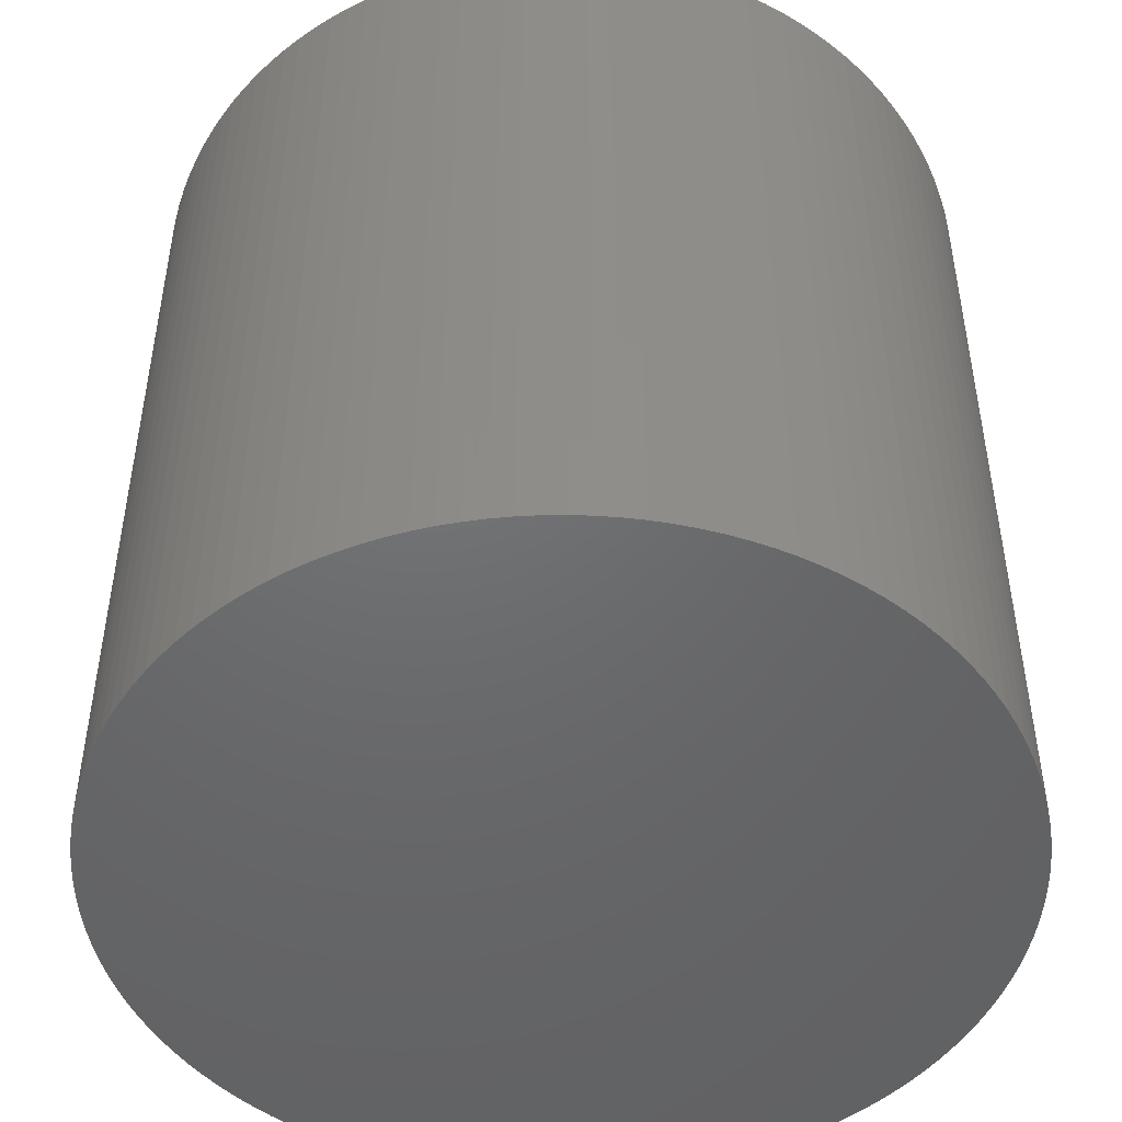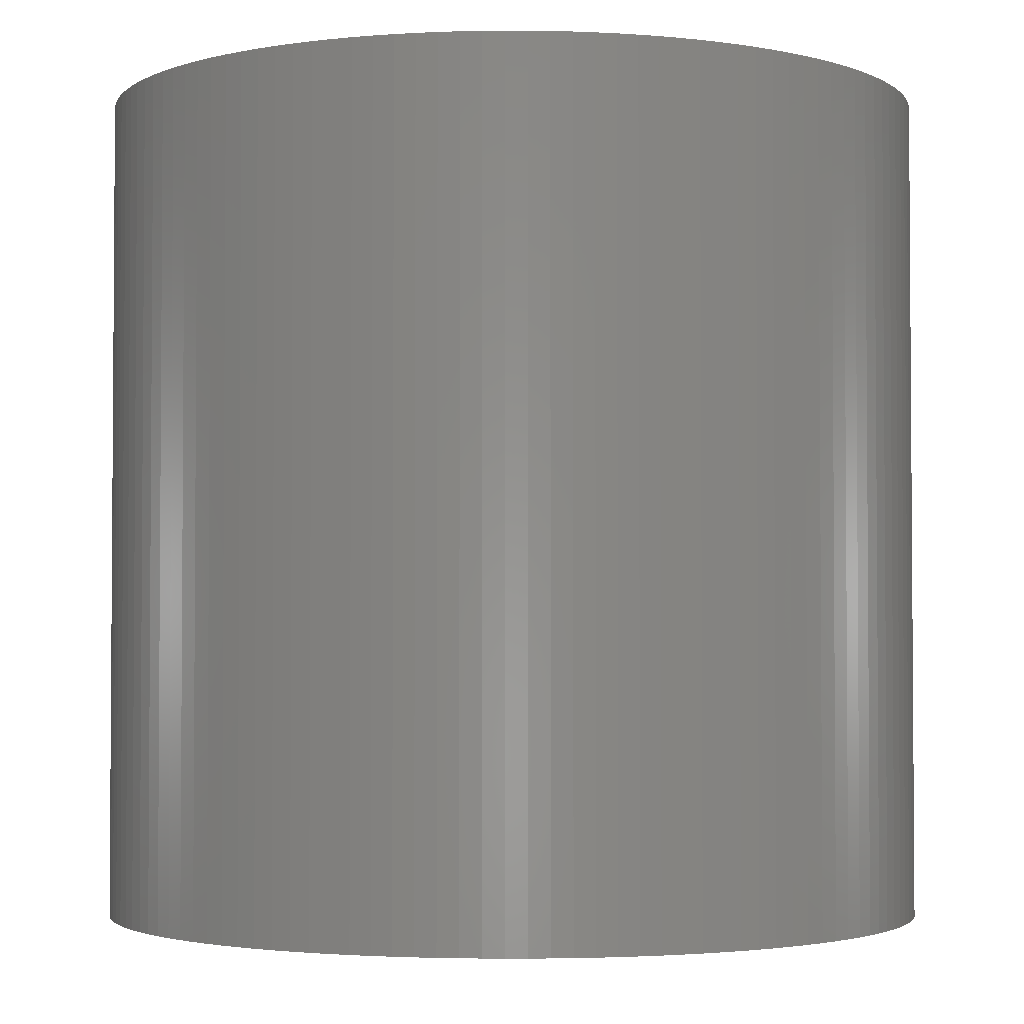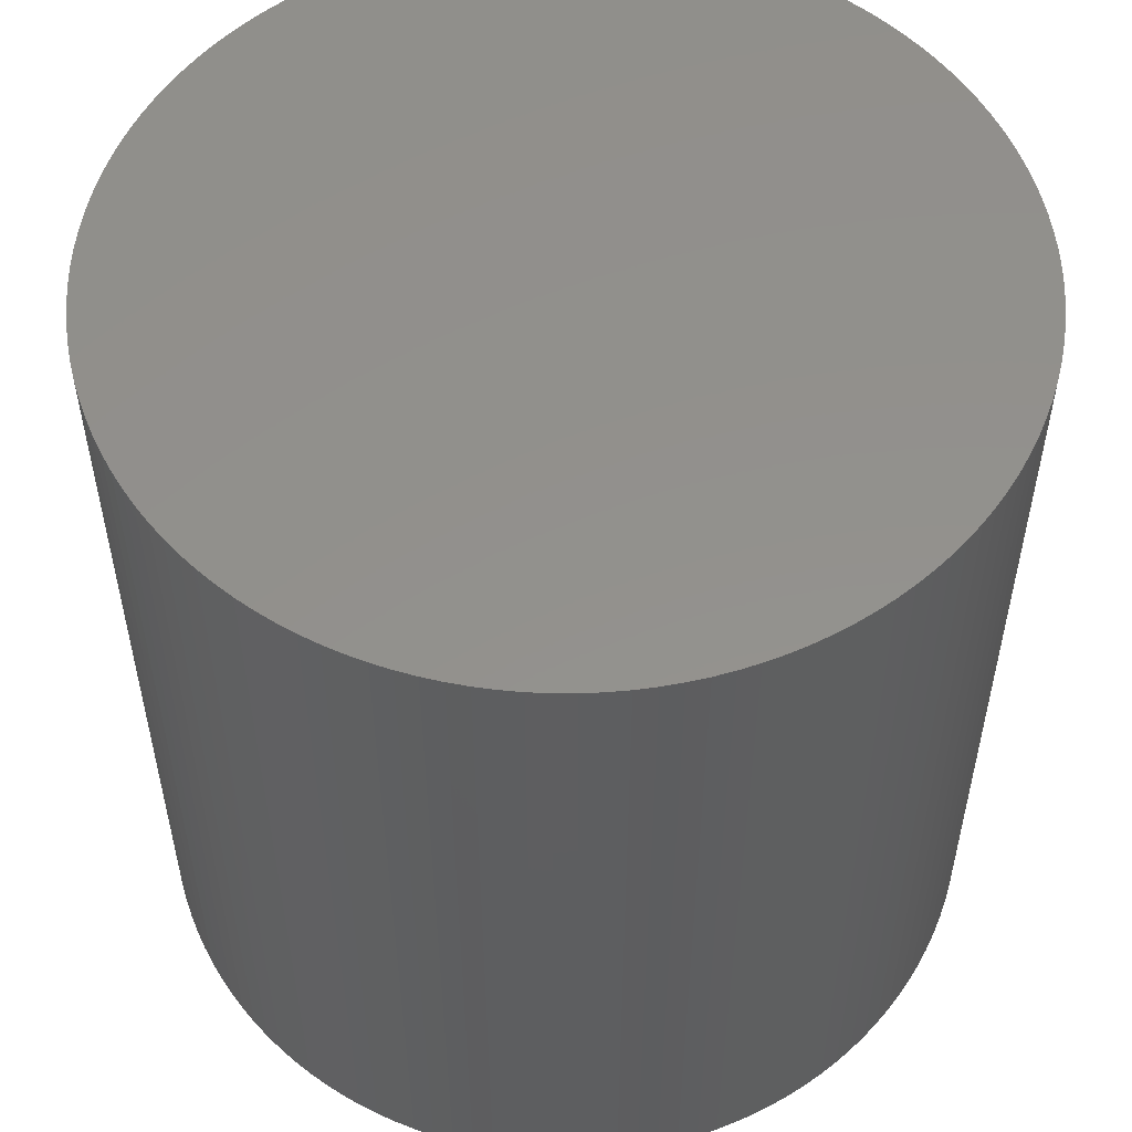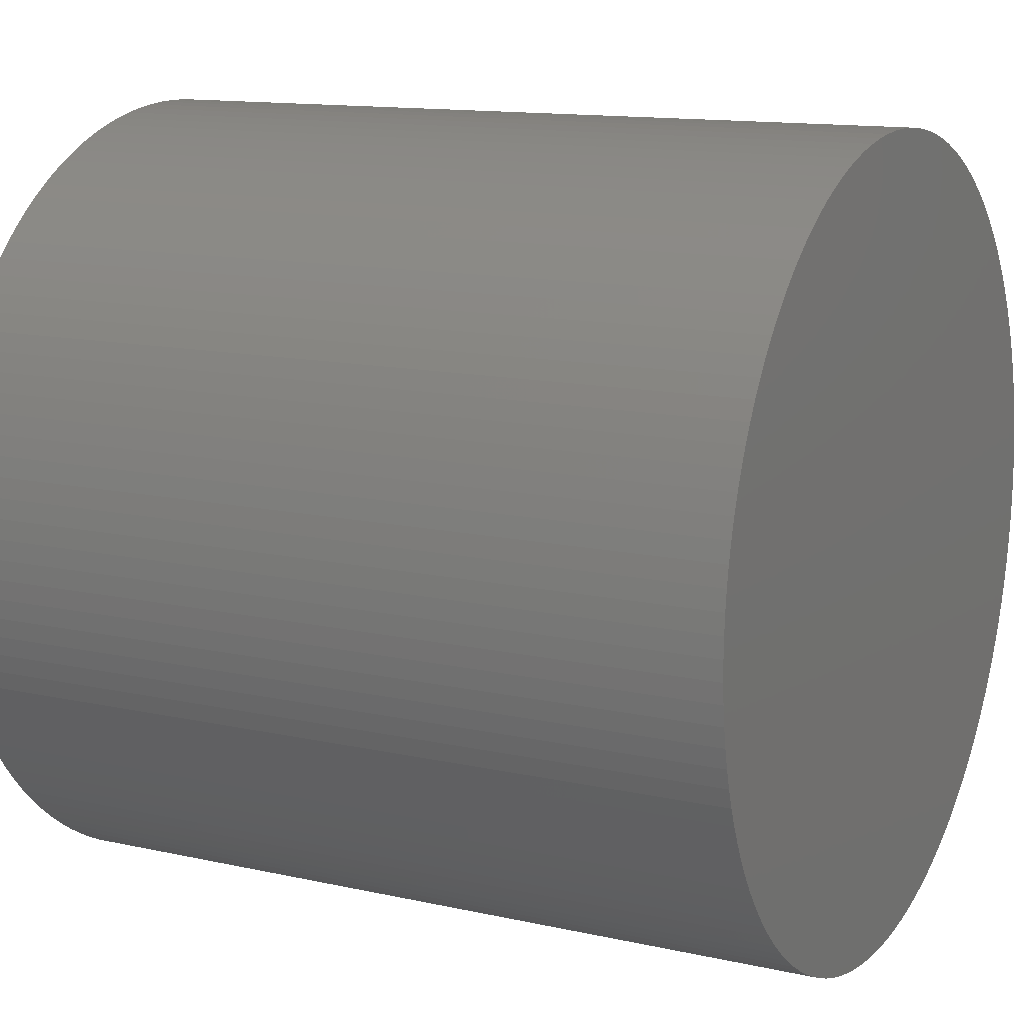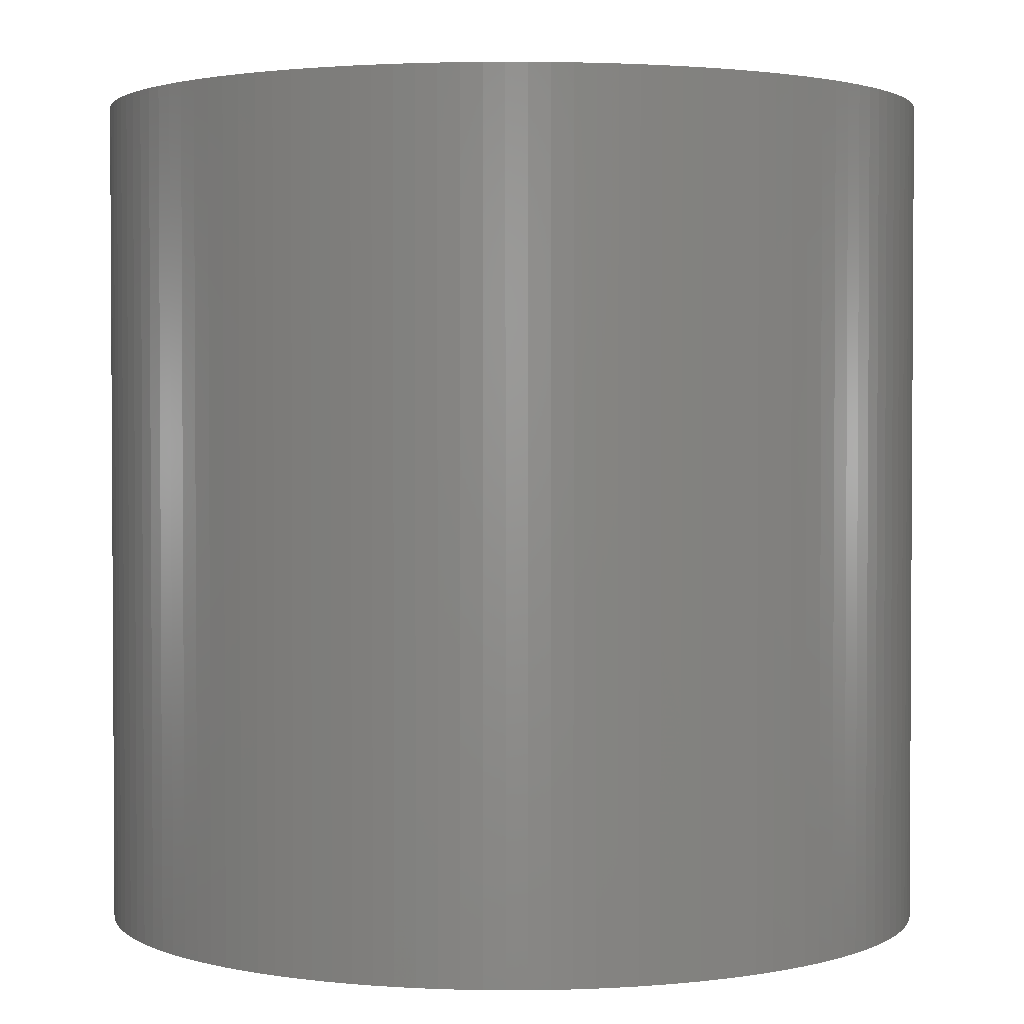
<metadata>
{"format":"stl","ext":"stl","renderer":"f3d","projection":"perspective","resolution":1024,"background":"white","views":[{"elev":-48.4,"azim":-149.8,"up":"+Z"},{"elev":-2.6,"azim":9.3,"up":"+Z"},{"elev":54.4,"azim":-156.0,"up":"+Z"},{"elev":12.9,"azim":117.3,"up":"+Y"},{"elev":2.1,"azim":-66.7,"up":"+Z"}]}
</metadata>
<code>
# stl→obj: 256 verts, 508 faces
v 3.409 3.387 0
v 3.411 3.389 0.1
v 3.411 3.389 0
v 3.409 3.387 0.1
v 3.483 3.387 0.1
v 3.482 3.389 0
v 3.482 3.389 0.1
v 3.483 3.387 0
v 3.446 3.404 0
v 3.444 3.403 0.1
v 3.446 3.404 0.1
v 3.444 3.403 0
v 3.399 3.37 0
v 3.4 3.373 0.1
v 3.4 3.373 0
v 3.399 3.37 0.1
v 3.427 3.4 0
v 3.425 3.399 0.1
v 3.427 3.4 0.1
v 3.425 3.399 0
v 3.468 3.399 0
v 3.466 3.4 0.1
v 3.468 3.399 0.1
v 3.466 3.4 0
v 3.442 3.403 0
v 3.439 3.403 0.1
v 3.442 3.403 0.1
v 3.439 3.403 0
v 3.494 3.37 0.1
v 3.493 3.373 0
v 3.493 3.373 0.1
v 3.494 3.37 0
v 3.496 3.356 0.1
v 3.496 3.358 0
v 3.496 3.358 0.1
v 3.496 3.356 0
v 3.485 3.322 0.1
v 3.487 3.324 0
v 3.487 3.324 0.1
v 3.485 3.322 0
v 3.404 3.379 0
v 3.405 3.381 0.1
v 3.405 3.381 0
v 3.404 3.379 0.1
v 3.397 3.361 0
v 3.397 3.363 0.1
v 3.397 3.363 0
v 3.397 3.361 0.1
v 3.398 3.366 0
v 3.399 3.368 0.1
v 3.399 3.368 0
v 3.398 3.366 0.1
v 3.421 3.396 0
v 3.419 3.395 0.1
v 3.421 3.396 0.1
v 3.419 3.395 0
v 3.476 3.394 0
v 3.474 3.395 0.1
v 3.476 3.394 0.1
v 3.474 3.395 0
v 3.456 3.403 0
v 3.454 3.403 0.1
v 3.456 3.403 0.1
v 3.454 3.403 0
v 3.451 3.403 0
v 3.449 3.403 0.1
v 3.451 3.403 0.1
v 3.449 3.403 0
v 3.437 3.403 0.1
v 3.437 3.403 0
v 3.423 3.398 0
v 3.423 3.398 0.1
v 3.491 3.377 0.1
v 3.489 3.379 0
v 3.489 3.379 0.1
v 3.491 3.377 0
v 3.496 3.361 0
v 3.496 3.361 0.1
v 3.492 3.375 0.1
v 3.492 3.375 0
v 3.494 3.339 0.1
v 3.495 3.341 0
v 3.495 3.341 0.1
v 3.494 3.339 0
v 3.496 3.351 0.1
v 3.496 3.354 0
v 3.496 3.354 0.1
v 3.496 3.351 0
v 3.492 3.332 0.1
v 3.493 3.334 0
v 3.493 3.334 0.1
v 3.492 3.332 0
v 3.406 3.383 0
v 3.408 3.385 0.1
v 3.408 3.385 0
v 3.406 3.383 0.1
v 3.401 3.375 0
v 3.402 3.377 0.1
v 3.402 3.377 0
v 3.401 3.375 0.1
v 3.397 3.356 0
v 3.397 3.358 0.1
v 3.397 3.358 0
v 3.397 3.356 0.1
v 3.496 3.349 0
v 3.496 3.346 0
v 3.495 3.344 0
v 3.495 3.363 0
v 3.495 3.366 0
v 3.494 3.368 0
v 3.494 3.337 0
v 3.491 3.33 0
v 3.489 3.328 0
v 3.488 3.326 0
v 3.488 3.381 0
v 3.487 3.383 0
v 3.485 3.385 0
v 3.483 3.32 0
v 3.482 3.318 0
v 3.48 3.317 0
v 3.48 3.391 0
v 3.478 3.315 0
v 3.478 3.392 0
v 3.476 3.313 0
v 3.474 3.312 0
v 3.472 3.311 0
v 3.472 3.396 0
v 3.47 3.309 0
v 3.47 3.398 0
v 3.468 3.308 0
v 3.466 3.307 0
v 3.463 3.306 0
v 3.463 3.401 0
v 3.461 3.306 0
v 3.461 3.401 0
v 3.459 3.305 0
v 3.459 3.402 0
v 3.456 3.305 0
v 3.454 3.304 0
v 3.451 3.304 0
v 3.449 3.304 0
v 3.446 3.304 0
v 3.444 3.304 0
v 3.442 3.304 0
v 3.439 3.304 0
v 3.437 3.305 0
v 3.434 3.305 0
v 3.434 3.402 0
v 3.432 3.306 0
v 3.432 3.401 0
v 3.43 3.306 0
v 3.43 3.401 0
v 3.427 3.307 0
v 3.425 3.308 0
v 3.423 3.309 0
v 3.421 3.311 0
v 3.419 3.312 0
v 3.417 3.313 0
v 3.417 3.394 0
v 3.415 3.315 0
v 3.415 3.392 0
v 3.413 3.317 0
v 3.413 3.391 0
v 3.411 3.318 0
v 3.409 3.32 0
v 3.408 3.322 0
v 3.406 3.324 0
v 3.405 3.326 0
v 3.404 3.328 0
v 3.402 3.33 0
v 3.401 3.332 0
v 3.4 3.334 0
v 3.399 3.337 0
v 3.399 3.339 0
v 3.398 3.341 0
v 3.397 3.344 0
v 3.397 3.346 0
v 3.397 3.349 0
v 3.397 3.351 0
v 3.396 3.354 0
v 3.396 3.354 0.1
v 3.496 3.349 0.1
v 3.496 3.346 0.1
v 3.495 3.363 0.1
v 3.495 3.344 0.1
v 3.495 3.366 0.1
v 3.494 3.368 0.1
v 3.494 3.337 0.1
v 3.491 3.33 0.1
v 3.489 3.328 0.1
v 3.488 3.381 0.1
v 3.488 3.326 0.1
v 3.487 3.383 0.1
v 3.485 3.385 0.1
v 3.483 3.32 0.1
v 3.482 3.318 0.1
v 3.48 3.391 0.1
v 3.48 3.317 0.1
v 3.478 3.392 0.1
v 3.478 3.315 0.1
v 3.476 3.313 0.1
v 3.474 3.312 0.1
v 3.472 3.396 0.1
v 3.472 3.311 0.1
v 3.47 3.398 0.1
v 3.47 3.309 0.1
v 3.468 3.308 0.1
v 3.466 3.307 0.1
v 3.463 3.401 0.1
v 3.463 3.306 0.1
v 3.461 3.401 0.1
v 3.461 3.306 0.1
v 3.459 3.402 0.1
v 3.459 3.305 0.1
v 3.456 3.305 0.1
v 3.454 3.304 0.1
v 3.451 3.304 0.1
v 3.449 3.304 0.1
v 3.446 3.304 0.1
v 3.444 3.304 0.1
v 3.442 3.304 0.1
v 3.439 3.304 0.1
v 3.437 3.305 0.1
v 3.434 3.402 0.1
v 3.434 3.305 0.1
v 3.432 3.401 0.1
v 3.432 3.306 0.1
v 3.43 3.401 0.1
v 3.43 3.306 0.1
v 3.427 3.307 0.1
v 3.425 3.308 0.1
v 3.423 3.309 0.1
v 3.421 3.311 0.1
v 3.419 3.312 0.1
v 3.417 3.394 0.1
v 3.417 3.313 0.1
v 3.415 3.392 0.1
v 3.415 3.315 0.1
v 3.413 3.391 0.1
v 3.413 3.317 0.1
v 3.411 3.318 0.1
v 3.409 3.32 0.1
v 3.408 3.322 0.1
v 3.406 3.324 0.1
v 3.405 3.326 0.1
v 3.404 3.328 0.1
v 3.402 3.33 0.1
v 3.401 3.332 0.1
v 3.4 3.334 0.1
v 3.399 3.337 0.1
v 3.399 3.339 0.1
v 3.398 3.341 0.1
v 3.397 3.344 0.1
v 3.397 3.346 0.1
v 3.397 3.349 0.1
v 3.397 3.351 0.1
f 1 2 3
f 2 1 4
f 5 6 7
f 6 5 8
f 9 10 11
f 10 9 12
f 13 14 15
f 14 13 16
f 17 18 19
f 18 17 20
f 21 22 23
f 22 21 24
f 25 26 27
f 26 25 28
f 29 30 31
f 30 29 32
f 33 34 35
f 34 33 36
f 37 38 39
f 38 37 40
f 41 42 43
f 42 41 44
f 45 46 47
f 46 45 48
f 49 50 51
f 50 49 52
f 53 54 55
f 54 53 56
f 57 58 59
f 58 57 60
f 61 62 63
f 62 61 64
f 65 66 67
f 66 65 68
f 28 69 26
f 69 28 70
f 71 55 72
f 55 71 53
f 73 74 75
f 74 73 76
f 35 77 78
f 77 35 34
f 79 76 73
f 76 79 80
f 81 82 83
f 82 81 84
f 85 86 87
f 86 85 88
f 89 90 91
f 90 89 92
f 93 94 95
f 94 93 96
f 95 4 1
f 4 95 94
f 43 96 93
f 96 43 42
f 97 98 99
f 98 97 100
f 15 100 97
f 100 15 14
f 99 44 41
f 44 99 98
f 101 102 103
f 102 101 104
f 88 36 86
f 105 36 88
f 105 34 36
f 106 34 105
f 106 77 34
f 107 77 106
f 107 108 77
f 82 108 107
f 82 109 108
f 84 109 82
f 84 110 109
f 111 110 84
f 111 32 110
f 90 32 111
f 90 30 32
f 92 30 90
f 92 80 30
f 112 80 92
f 112 76 80
f 113 76 112
f 113 74 76
f 114 74 113
f 114 115 74
f 38 115 114
f 38 116 115
f 40 116 38
f 40 117 116
f 118 117 40
f 118 8 117
f 119 8 118
f 119 6 8
f 120 6 119
f 120 121 6
f 122 121 120
f 122 123 121
f 124 123 122
f 124 57 123
f 125 57 124
f 125 60 57
f 126 60 125
f 126 127 60
f 128 127 126
f 128 129 127
f 130 129 128
f 130 21 129
f 131 21 130
f 131 24 21
f 132 24 131
f 132 133 24
f 134 133 132
f 134 135 133
f 136 135 134
f 136 137 135
f 138 137 136
f 138 61 137
f 139 61 138
f 139 64 61
f 140 64 139
f 140 65 64
f 141 65 140
f 141 68 65
f 142 68 141
f 142 9 68
f 143 9 142
f 143 12 9
f 144 12 143
f 144 25 12
f 145 25 144
f 145 28 25
f 146 28 145
f 146 70 28
f 147 70 146
f 147 148 70
f 149 148 147
f 149 150 148
f 151 150 149
f 151 152 150
f 153 152 151
f 153 17 152
f 154 17 153
f 154 20 17
f 155 20 154
f 155 71 20
f 156 71 155
f 156 53 71
f 157 53 156
f 157 56 53
f 158 56 157
f 158 159 56
f 160 159 158
f 160 161 159
f 162 161 160
f 162 163 161
f 164 163 162
f 164 3 163
f 165 3 164
f 165 1 3
f 166 1 165
f 166 95 1
f 167 95 166
f 167 93 95
f 168 93 167
f 168 43 93
f 169 43 168
f 169 41 43
f 170 41 169
f 170 99 41
f 171 99 170
f 171 97 99
f 172 97 171
f 172 15 97
f 173 15 172
f 173 13 15
f 174 13 173
f 174 51 13
f 175 51 174
f 175 49 51
f 176 49 175
f 176 47 49
f 177 47 176
f 177 45 47
f 178 45 177
f 178 103 45
f 179 103 178
f 179 101 103
f 101 179 180
f 103 48 45
f 48 103 102
f 180 104 101
f 104 180 181
f 33 85 87
f 35 85 33
f 35 182 85
f 78 182 35
f 78 183 182
f 184 183 78
f 184 185 183
f 186 185 184
f 186 83 185
f 187 83 186
f 187 81 83
f 29 81 187
f 29 188 81
f 31 188 29
f 31 91 188
f 79 91 31
f 79 89 91
f 73 89 79
f 73 189 89
f 75 189 73
f 75 190 189
f 191 190 75
f 191 192 190
f 193 192 191
f 193 39 192
f 194 39 193
f 194 37 39
f 5 37 194
f 5 195 37
f 7 195 5
f 7 196 195
f 197 196 7
f 197 198 196
f 199 198 197
f 199 200 198
f 59 200 199
f 59 201 200
f 58 201 59
f 58 202 201
f 203 202 58
f 203 204 202
f 205 204 203
f 205 206 204
f 23 206 205
f 23 207 206
f 22 207 23
f 22 208 207
f 209 208 22
f 209 210 208
f 211 210 209
f 211 212 210
f 213 212 211
f 213 214 212
f 63 214 213
f 63 215 214
f 62 215 63
f 62 216 215
f 67 216 62
f 67 217 216
f 66 217 67
f 66 218 217
f 11 218 66
f 11 219 218
f 10 219 11
f 10 220 219
f 27 220 10
f 27 221 220
f 26 221 27
f 26 222 221
f 69 222 26
f 69 223 222
f 224 223 69
f 224 225 223
f 226 225 224
f 226 227 225
f 228 227 226
f 228 229 227
f 19 229 228
f 19 230 229
f 18 230 19
f 18 231 230
f 72 231 18
f 72 232 231
f 55 232 72
f 55 233 232
f 54 233 55
f 54 234 233
f 235 234 54
f 235 236 234
f 237 236 235
f 237 238 236
f 239 238 237
f 239 240 238
f 2 240 239
f 2 241 240
f 4 241 2
f 4 242 241
f 94 242 4
f 94 243 242
f 96 243 94
f 96 244 243
f 42 244 96
f 42 245 244
f 44 245 42
f 44 246 245
f 98 246 44
f 98 247 246
f 100 247 98
f 100 248 247
f 14 248 100
f 14 249 248
f 16 249 14
f 16 250 249
f 50 250 16
f 50 251 250
f 52 251 50
f 52 252 251
f 46 252 52
f 46 253 252
f 48 253 46
f 48 254 253
f 102 254 48
f 102 255 254
f 104 255 102
f 104 256 255
f 256 104 181
f 47 52 49
f 52 47 46
f 51 16 13
f 16 51 50
f 171 249 172
f 249 171 248
f 169 247 170
f 247 169 246
f 166 244 167
f 244 166 243
f 167 245 168
f 245 167 244
f 165 243 166
f 243 165 242
f 173 251 174
f 251 173 250
f 174 252 175
f 252 174 251
f 172 250 173
f 250 172 249
f 176 254 177
f 254 176 253
f 175 253 176
f 253 175 252
f 178 256 179
f 256 178 255
f 142 218 219
f 218 142 141
f 140 216 217
f 216 140 139
f 134 210 212
f 210 134 132
f 138 214 215
f 214 138 136
f 131 207 208
f 207 131 130
f 128 204 206
f 204 128 126
f 124 200 201
f 200 124 122
f 125 201 202
f 201 125 124
f 122 198 200
f 198 122 120
f 153 229 230
f 229 153 151
f 149 225 227
f 225 149 147
f 145 221 222
f 221 145 144
f 146 222 223
f 222 146 145
f 144 220 221
f 220 144 143
f 156 232 233
f 232 156 155
f 157 233 234
f 233 157 156
f 155 231 232
f 231 155 154
f 160 236 238
f 236 160 158
f 158 234 236
f 234 158 157
f 164 240 241
f 240 164 162
f 163 2 239
f 2 163 3
f 121 199 197
f 199 121 123
f 6 197 7
f 197 6 121
f 123 59 199
f 59 123 57
f 127 205 203
f 205 127 129
f 129 23 205
f 23 129 21
f 60 203 58
f 203 60 127
f 68 11 66
f 11 68 9
f 24 209 22
f 209 24 133
f 70 224 69
f 224 70 148
f 148 226 224
f 226 148 150
f 150 228 226
f 228 150 152
f 56 235 54
f 235 56 159
f 159 237 235
f 237 159 161
f 193 117 194
f 117 193 116
f 78 108 184
f 108 78 77
f 184 109 186
f 109 184 108
f 187 32 29
f 32 187 110
f 186 110 187
f 110 186 109
f 75 115 191
f 115 75 74
f 194 8 5
f 8 194 117
f 183 105 182
f 105 183 106
f 91 111 188
f 111 91 90
f 188 84 81
f 84 188 111
f 185 106 183
f 106 185 107
f 182 88 85
f 88 182 105
f 190 112 189
f 112 190 113
f 192 113 190
f 113 192 114
f 189 92 89
f 92 189 112
f 39 114 192
f 114 39 38
f 196 118 195
f 118 196 119
f 179 181 180
f 181 179 256
f 170 248 171
f 248 170 247
f 168 246 169
f 246 168 245
f 164 242 165
f 242 164 241
f 177 255 178
f 255 177 254
f 141 217 218
f 217 141 140
f 139 215 216
f 215 139 138
f 132 208 210
f 208 132 131
f 136 212 214
f 212 136 134
f 130 206 207
f 206 130 128
f 126 202 204
f 202 126 125
f 120 196 198
f 196 120 119
f 151 227 229
f 227 151 149
f 147 223 225
f 223 147 146
f 143 219 220
f 219 143 142
f 154 230 231
f 230 154 153
f 162 238 240
f 238 162 160
f 64 67 62
f 67 64 65
f 137 63 213
f 63 137 61
f 133 211 209
f 211 133 135
f 135 213 211
f 213 135 137
f 12 27 10
f 27 12 25
f 152 19 228
f 19 152 17
f 20 72 18
f 72 20 71
f 161 239 237
f 239 161 163
f 87 36 33
f 36 87 86
f 31 80 79
f 80 31 30
f 191 116 193
f 116 191 115
f 83 107 185
f 107 83 82
f 195 40 37
f 40 195 118

</code>
